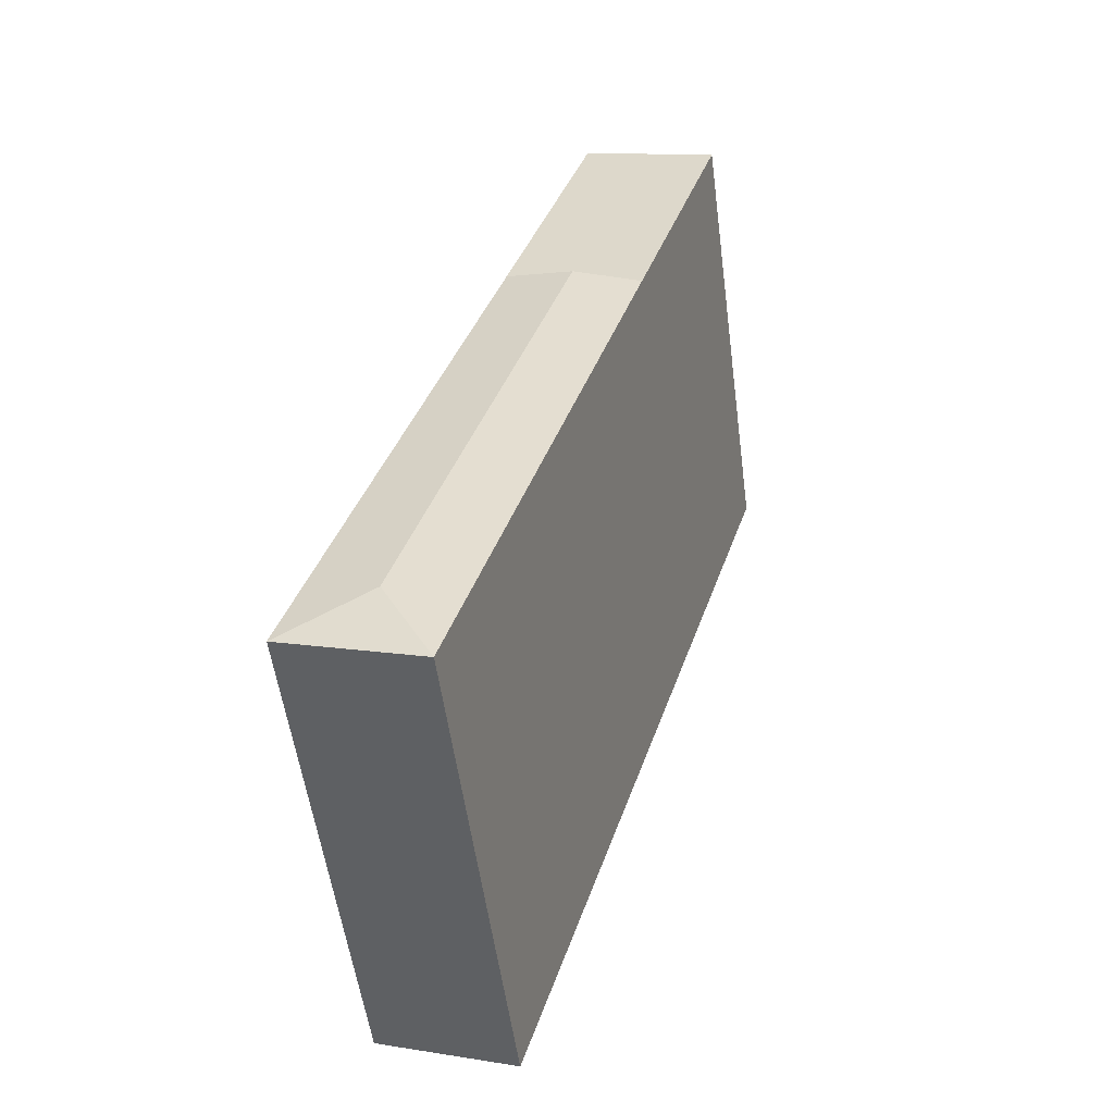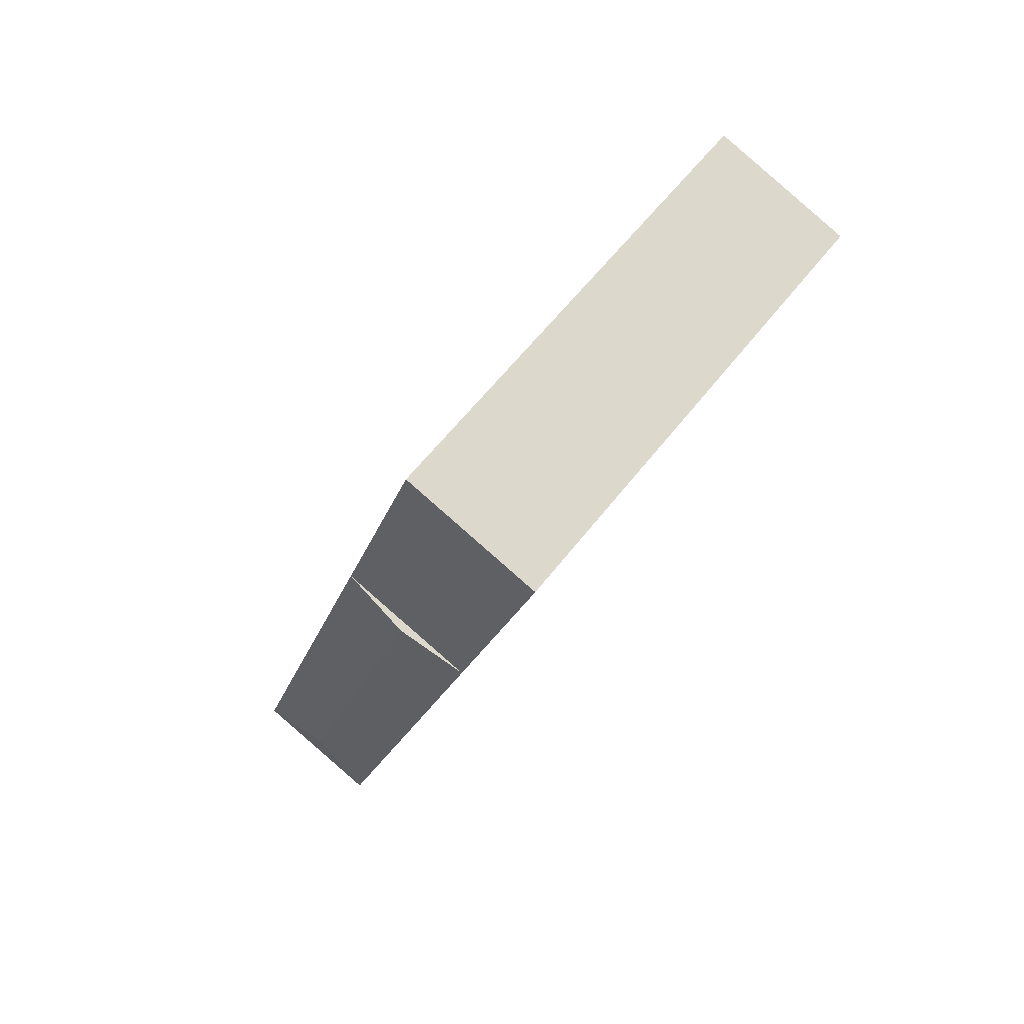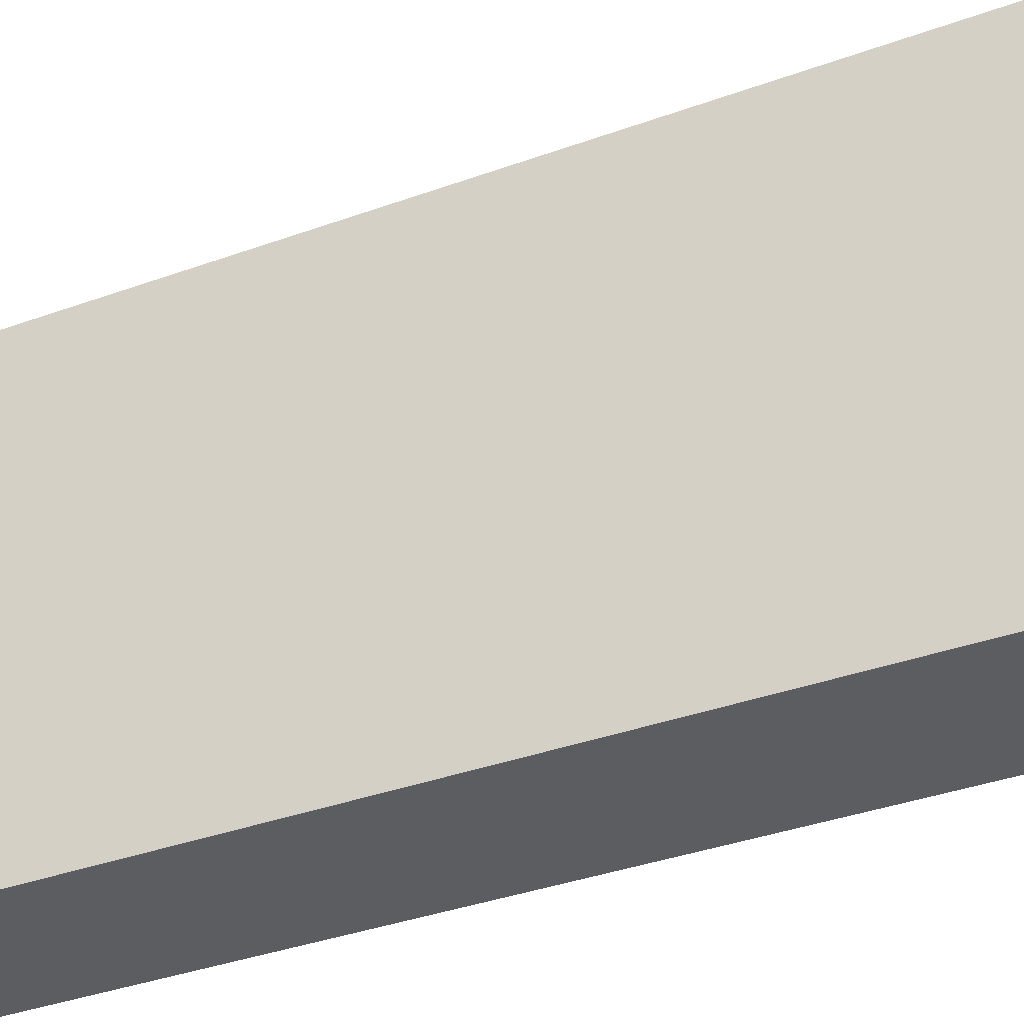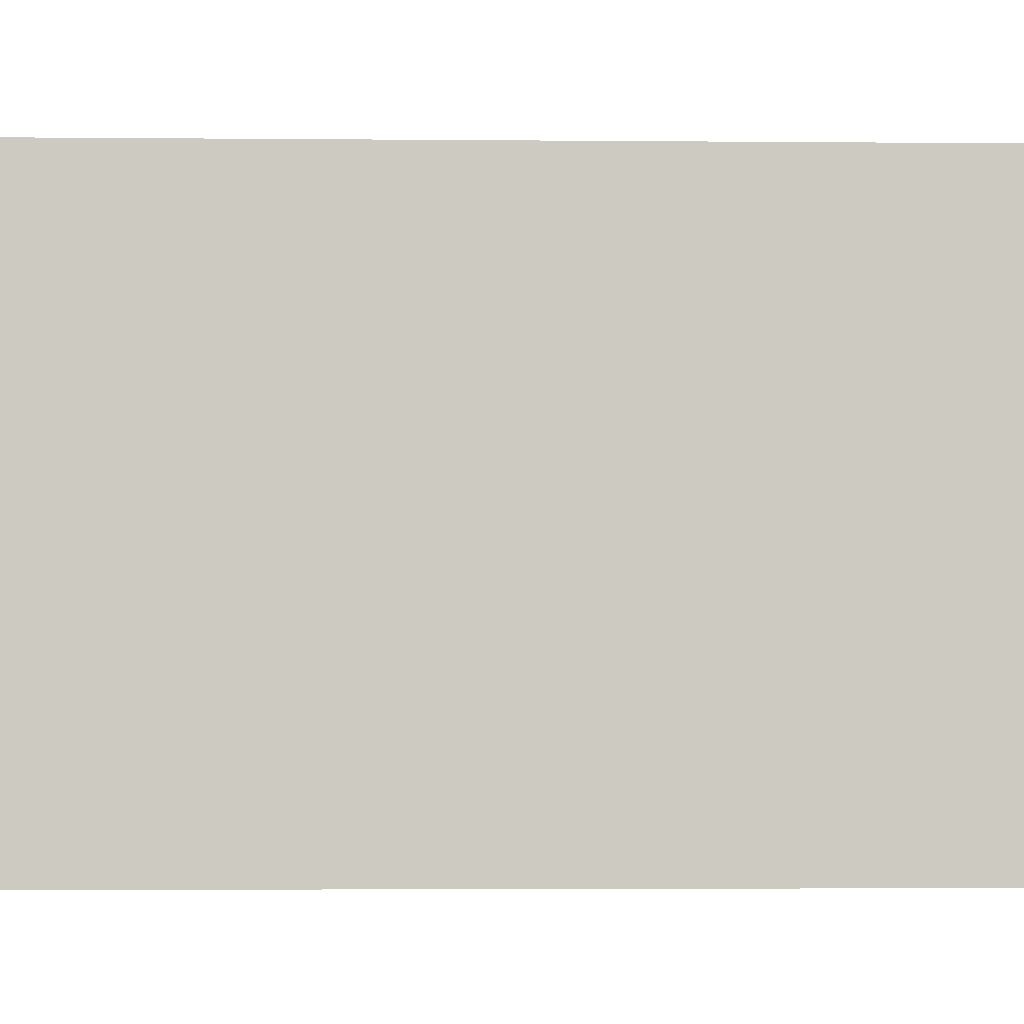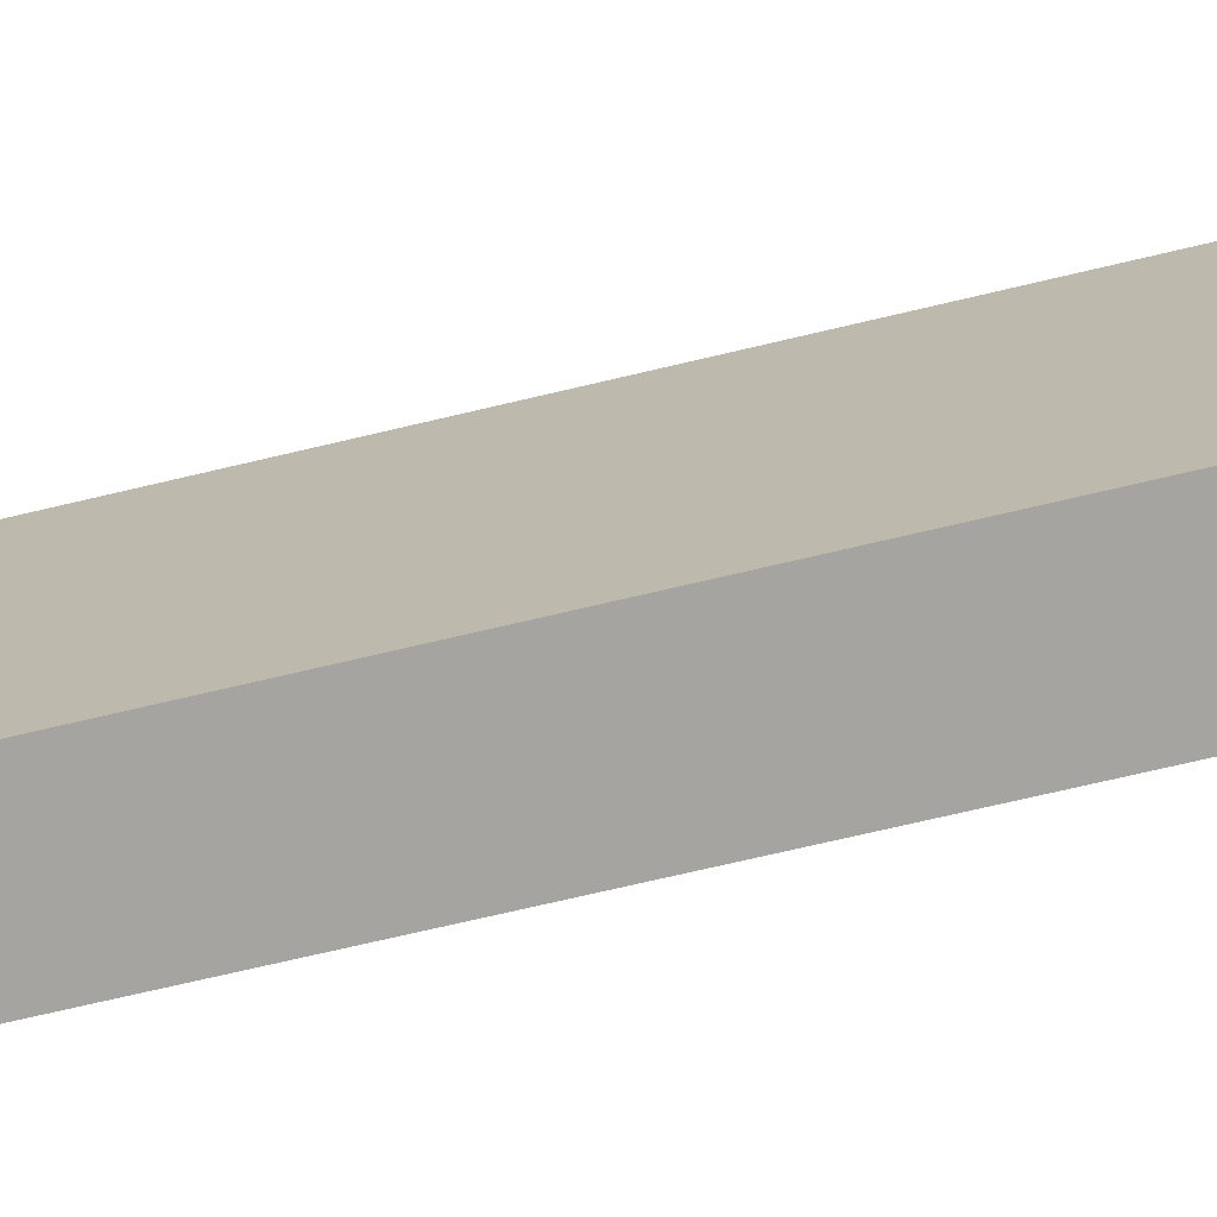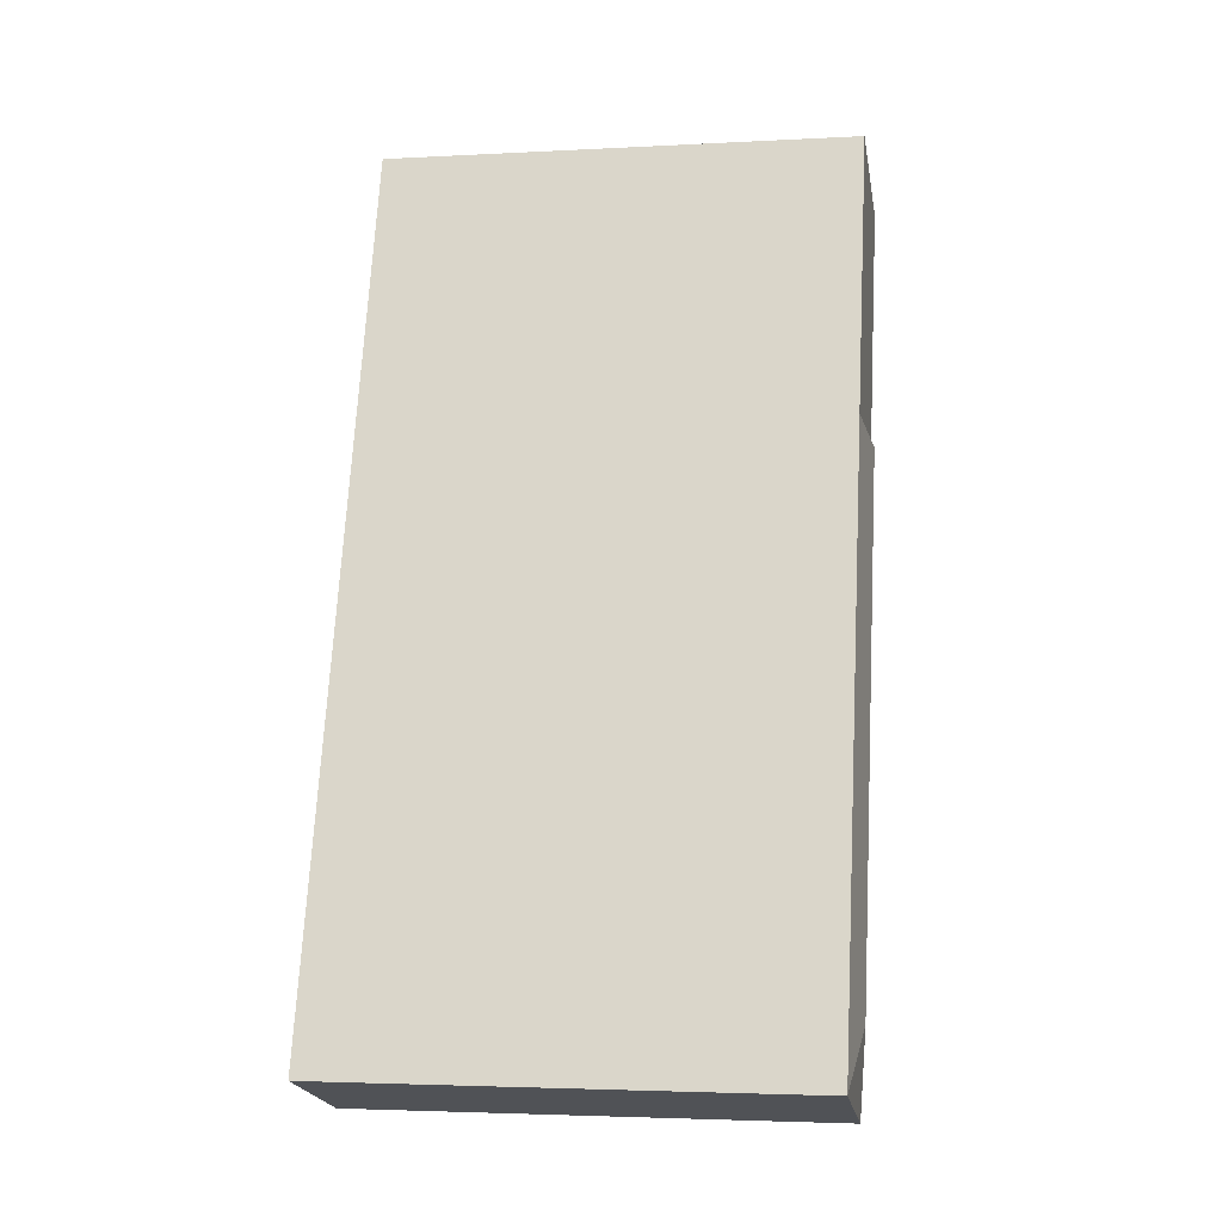
<metadata>
{"format":"obj","ext":"obj","renderer":"f3d","projection":"perspective","resolution":1024,"background":"white","views":[{"elev":-55.0,"azim":-172.4,"up":"+Z"},{"elev":60.5,"azim":-142.4,"up":"+Z"},{"elev":-36.4,"azim":98.0,"up":"+Y"},{"elev":-3.2,"azim":70.6,"up":"+Y"},{"elev":-73.5,"azim":-94.2,"up":"+Y"},{"elev":-3.4,"azim":100.4,"up":"+Z"}]}
</metadata>
<code>
v  21.06 2.584e-15 -42.21
v  4.492 8.782e-16 -14.34
v  13.93 2.724e-15 -44.48
v  11.61 7.37e-16 -12.04
v  0 0 0
v  7.122 -1.412e-16 2.306
v  13.93 24.47 -44.48
v  21.06 24.47 -42.21
v  11.61 24.47 -12.04
v  4.492 24.47 -14.34
v  8.054 24.91 -13.19
v  0.0005233 24.47 -0.0007733
v  7.123 24.47 2.306
v  16.38 24.91 -39.77
g defaultobject
f 1 2 3
f 2 1 4
f 5 4 6
f 4 5 2
f 7 1 3
f 1 7 8
f 1 9 4
f 9 1 8
f 10 9 11
f 10 3 2
f 3 10 7
f 6 12 5
f 12 6 13
f 12 2 5
f 2 12 10
f 4 13 6
f 13 4 9
f 14 8 7
f 11 8 14
f 8 11 9
f 10 14 7
f 14 10 11
f 9 12 13
f 12 9 10

</code>
